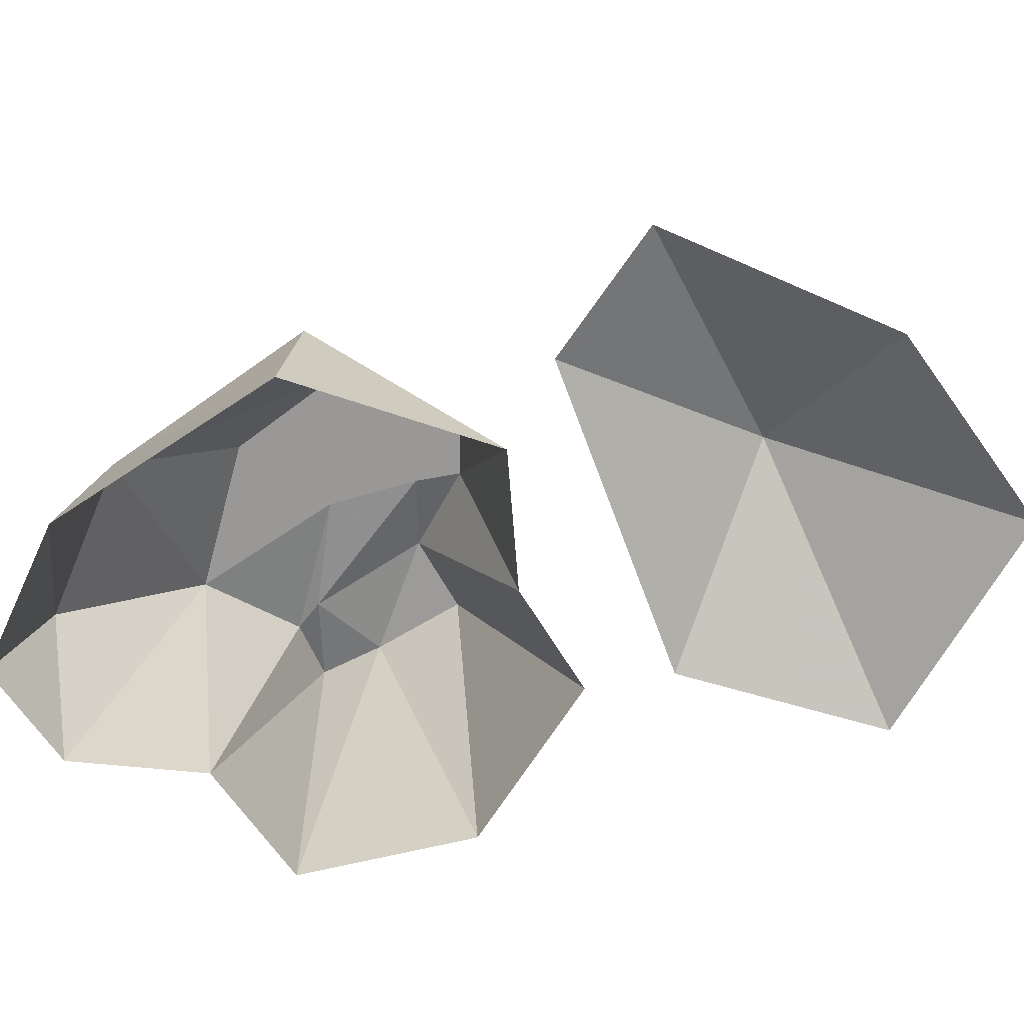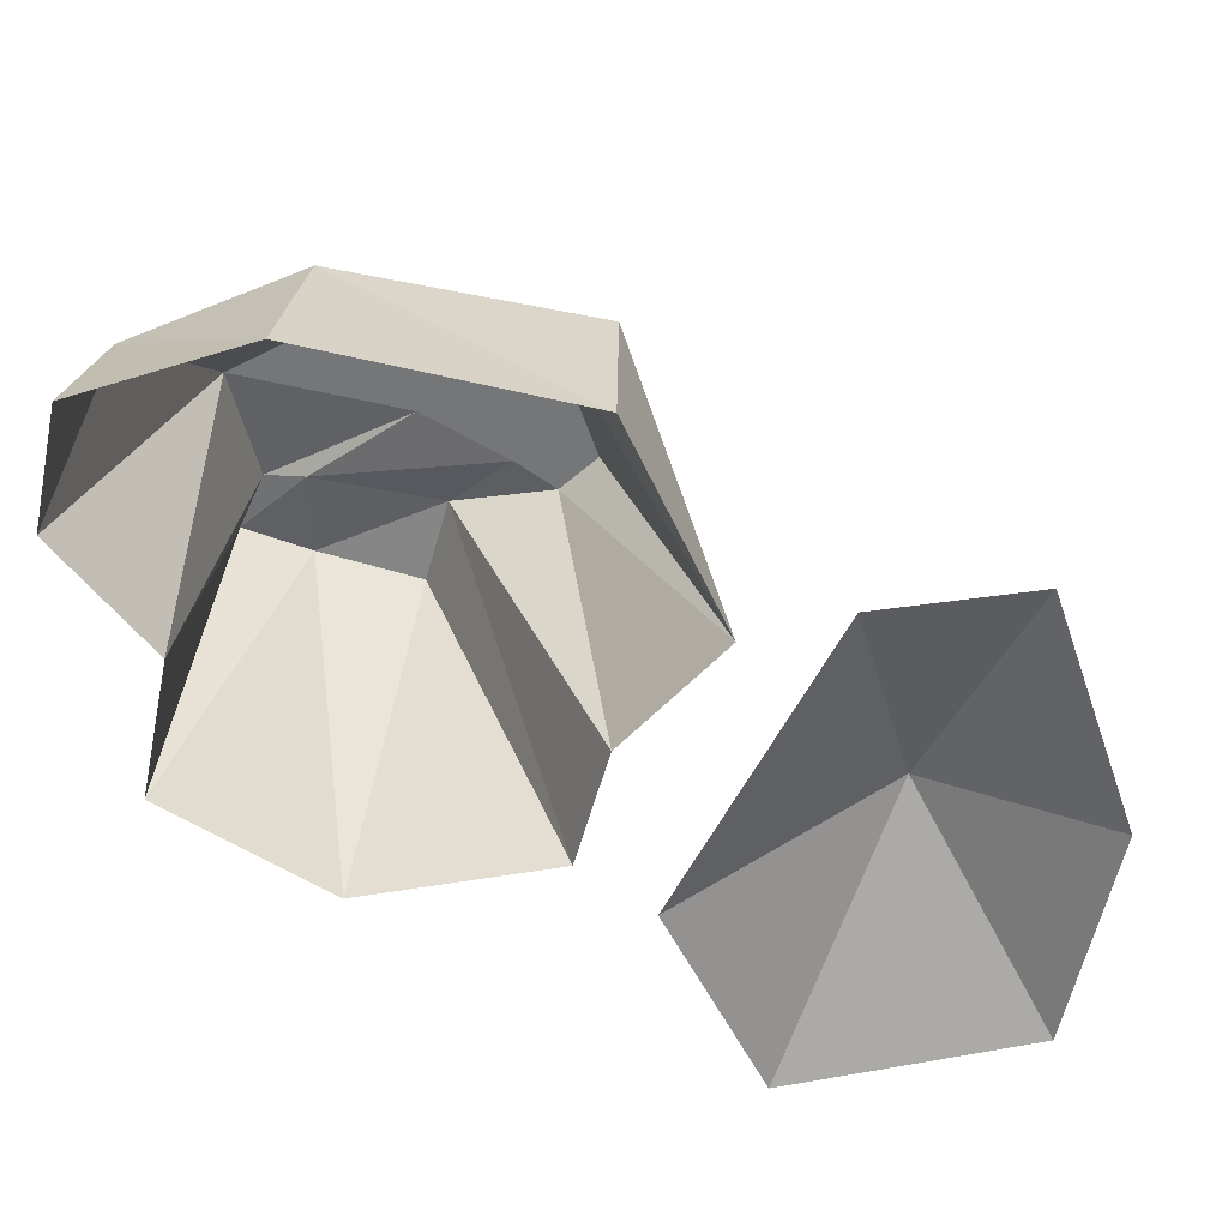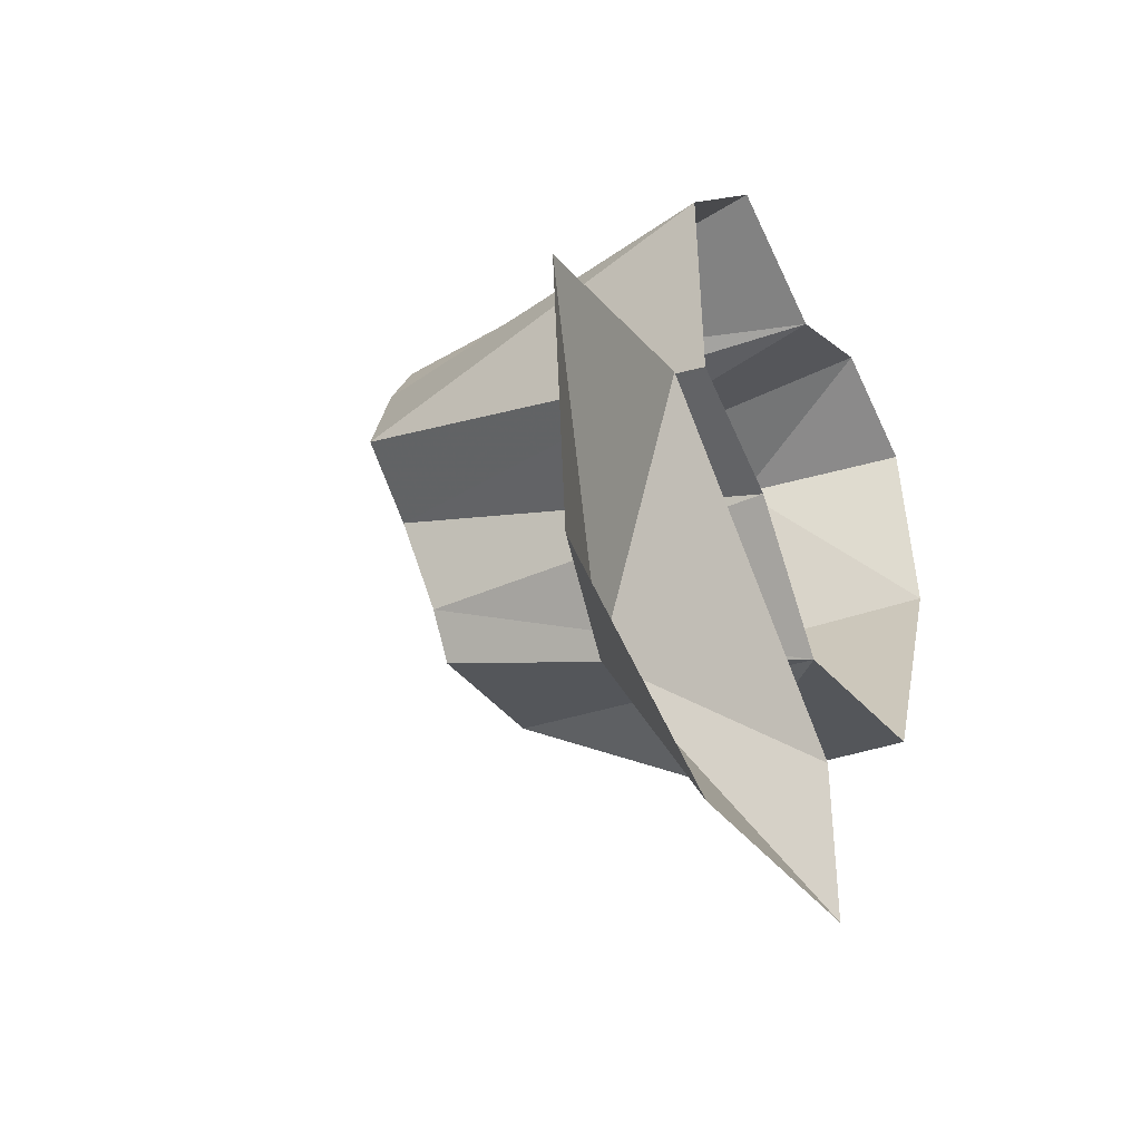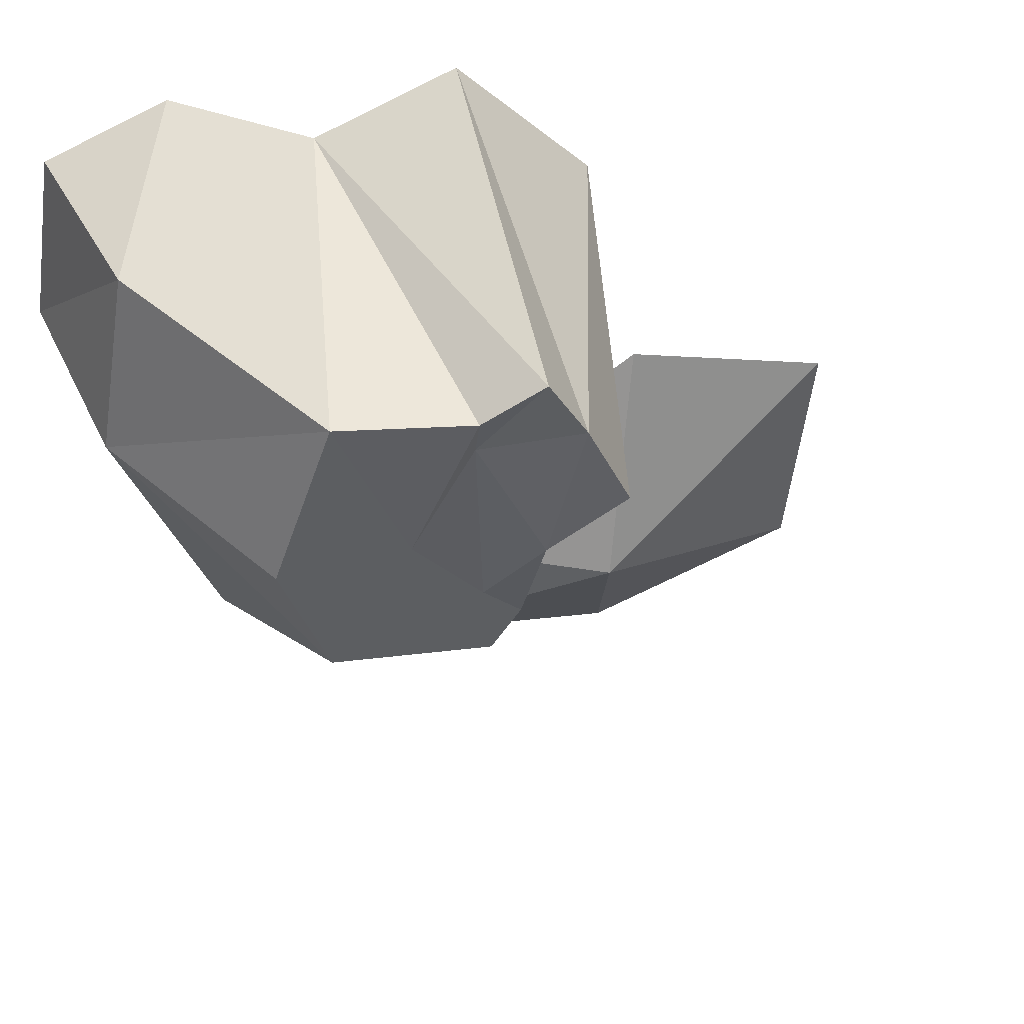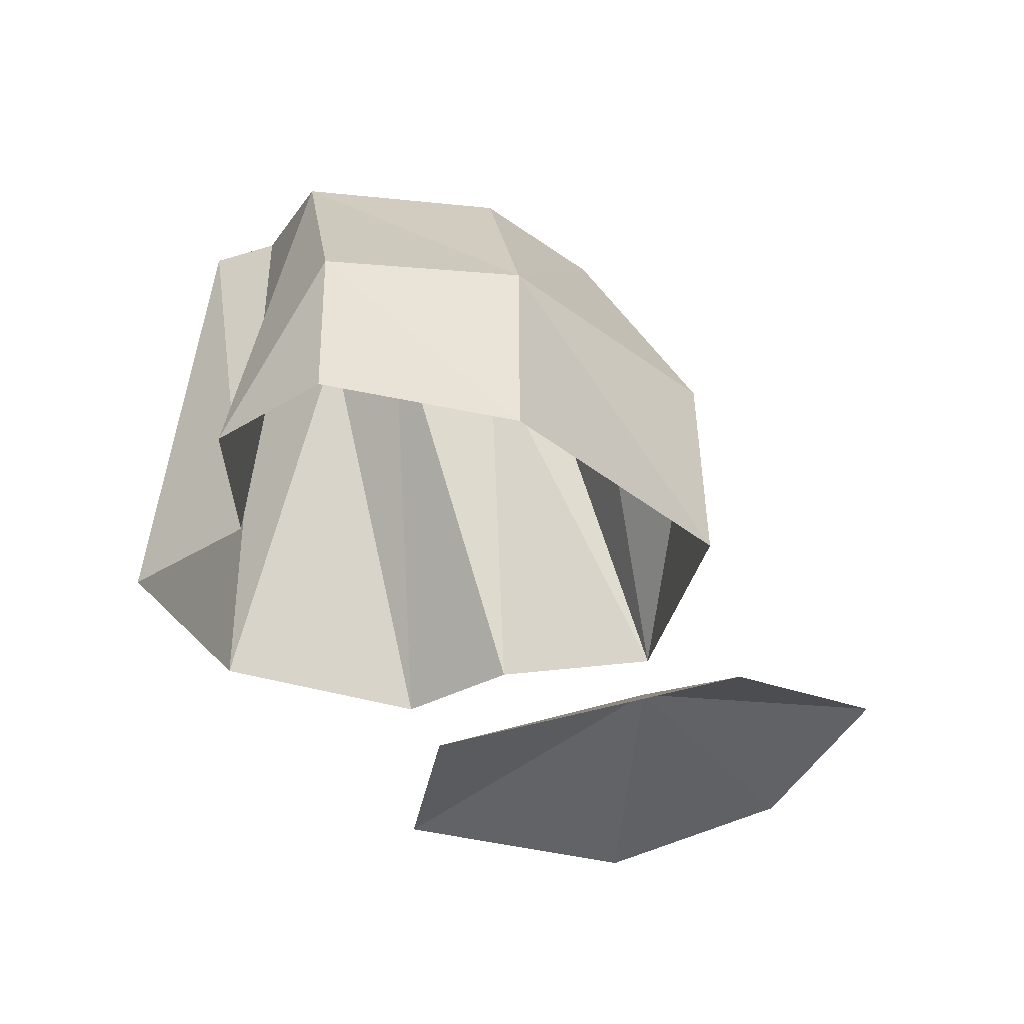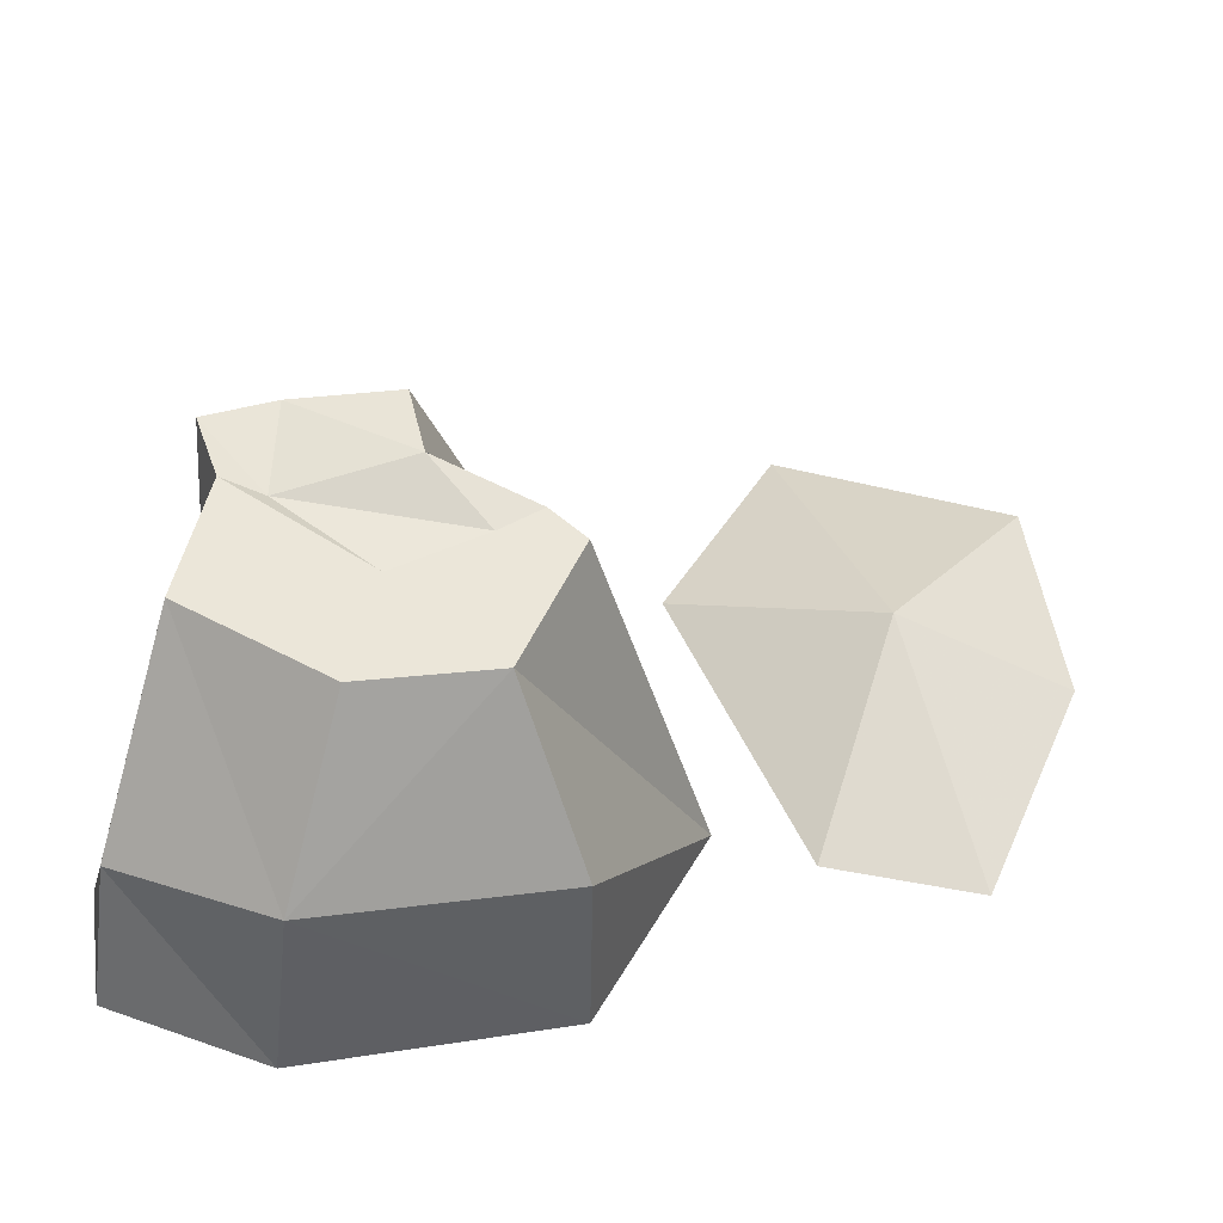
<metadata>
{"format":"obj","ext":"obj","renderer":"f3d","projection":"perspective","resolution":1024,"background":"white","views":[{"elev":-68.7,"azim":145.4,"up":"+Y"},{"elev":-56.7,"azim":98.3,"up":"+Y"},{"elev":-41.2,"azim":-63.2,"up":"+Z"},{"elev":47.1,"azim":163.4,"up":"+Z"},{"elev":-31.7,"azim":62.4,"up":"+Y"},{"elev":47.7,"azim":102.1,"up":"+Y"}]}
</metadata>
<code>
v -0.2266 0 -0.007812
v -0.4609 0 -0.08594
v -0.1719 0.1016 -0.2578
v 0.08594 0 -0.2266
v 0.08594 0 -0.3984
v -0.1953 0 -0.4531
v -0.4375 0 -0.3672
v 0.3906 0.1953 0.2109
v 0.2969 0.1953 -0.04688
v 0.3125 0 -0.04688
v 0.4219 0 0.2266
v 0.3516 0.1719 0.3984
v 0.2031 0.3828 0.3594
v 0.2656 0.3828 0.1797
v 0.2188 0.3828 0.03906
v 0.07031 0 -0.1172
v 0.2656 0 0.4609
v 0.125 0 0.3828
v 0.3906 0 0.4141
v 0.07031 0.4062 0.3516
v 0.1328 0.3828 0.1797
v 0.0625 0.3828 0.09375
v 0.05469 0.3828 0.007812
v 0.02344 0.3828 0.05469
v -0.03125 0 0.007812
v 0.007812 0.4141 0.1719
v -0.1562 0 0.0625
v -0.07812 0.4062 0.2109
v -0.1641 0 0.2812
v -0.03125 0.4141 0.3203
v -0.02344 0 0.4375
v 0.007812 0.4141 0.3906
v 0.07031 0.3906 0.3047
f 1 2 3
f 1 3 4
f 4 3 5
f 5 3 6
f 6 3 7
f 7 3 2
f 8 9 10
f 8 10 11
f 8 11 12
f 8 12 13
f 8 13 14
f 8 14 15
f 8 15 9
f 9 15 16
f 9 16 10
f 17 18 13
f 17 13 12
f 17 12 19
f 19 12 11
f 18 20 13
f 13 20 21
f 13 21 14
f 14 21 15
f 15 21 22
f 15 22 23
f 15 23 16
f 16 23 24
f 16 24 25
f 25 24 26
f 25 26 27
f 27 26 28
f 27 28 29
f 29 28 30
f 29 30 31
f 31 30 32
f 31 32 18
f 18 32 20
f 20 32 33
f 20 33 21
f 21 33 22
f 22 33 26
f 22 26 24
f 22 24 23
f 26 33 30
f 26 30 28
f 33 32 30

</code>
